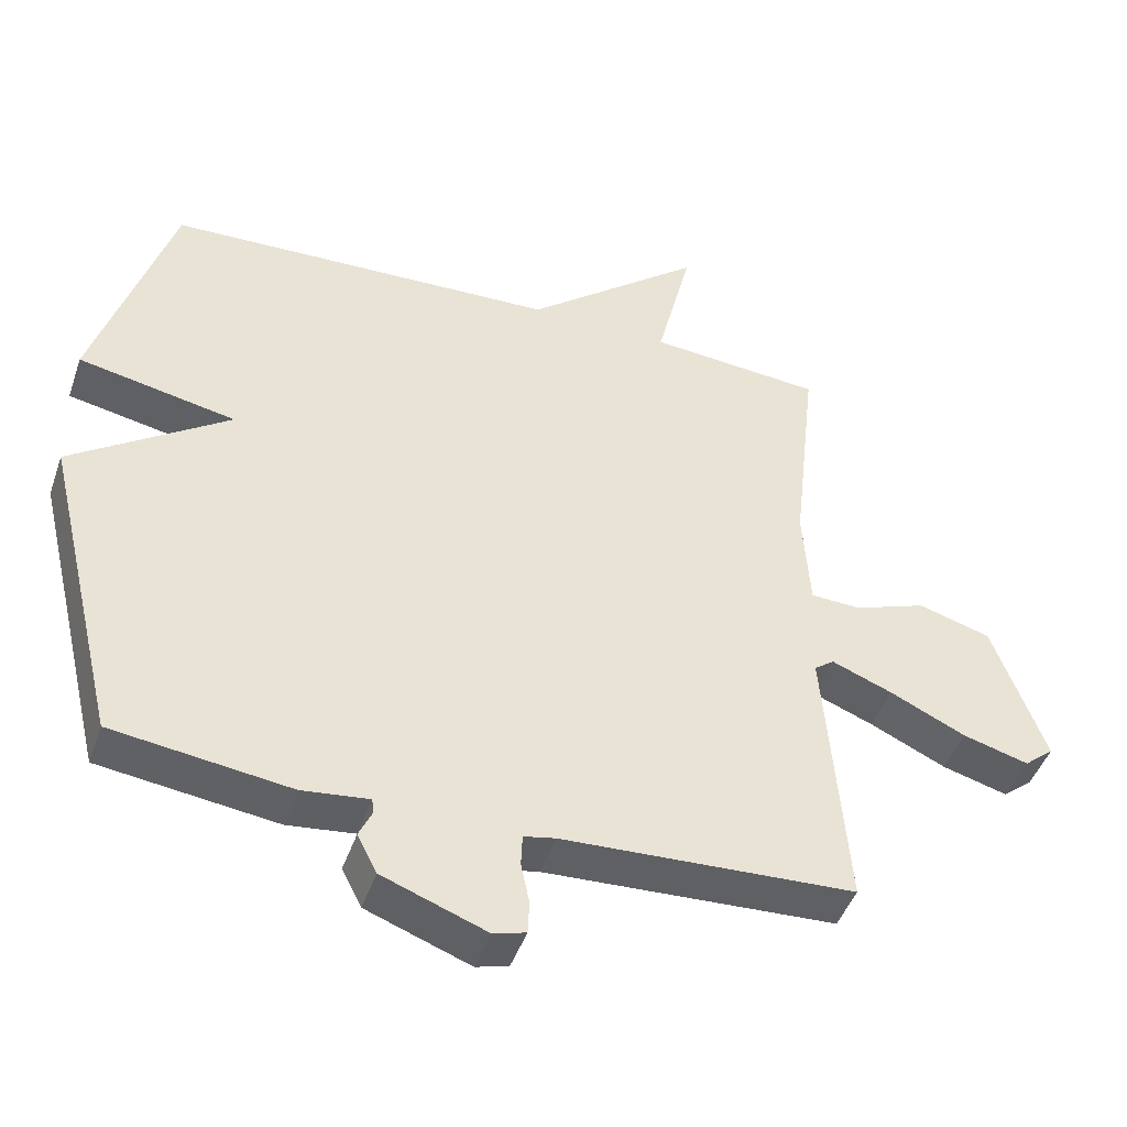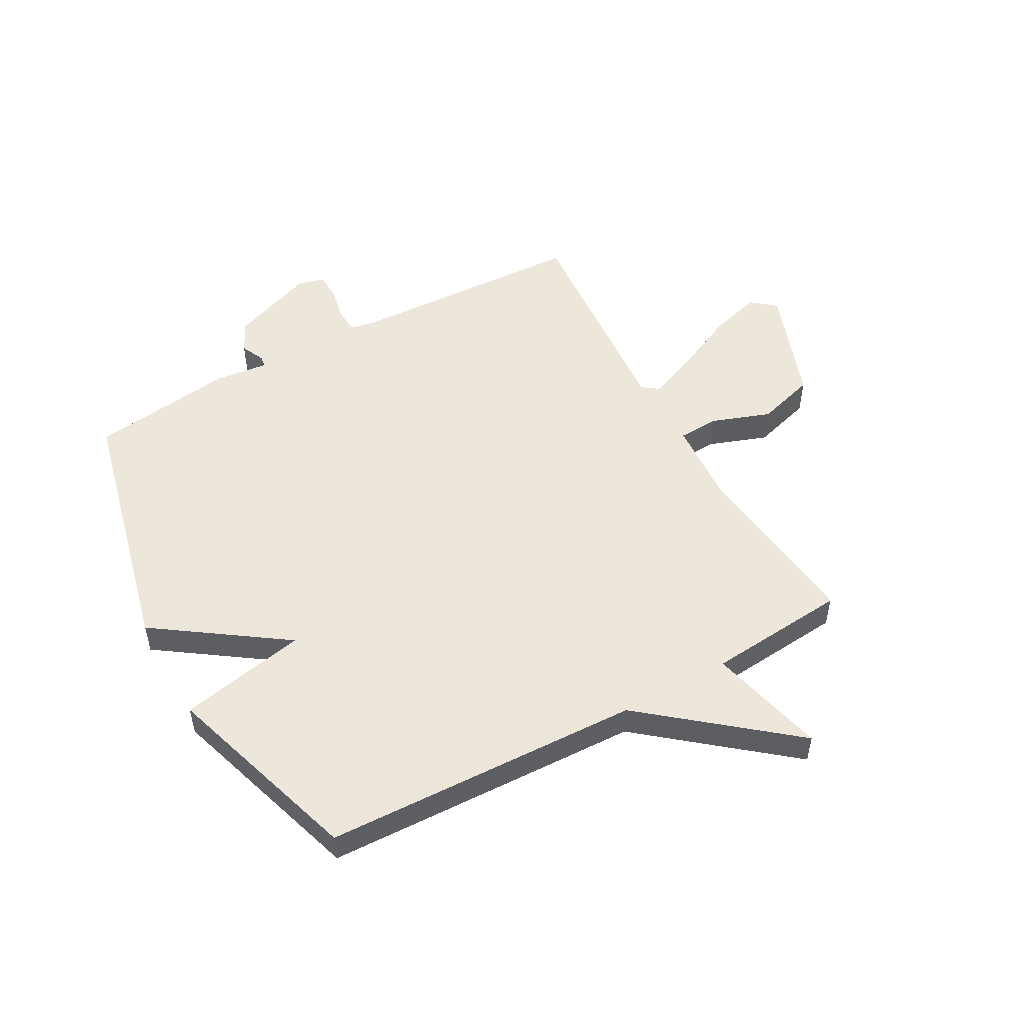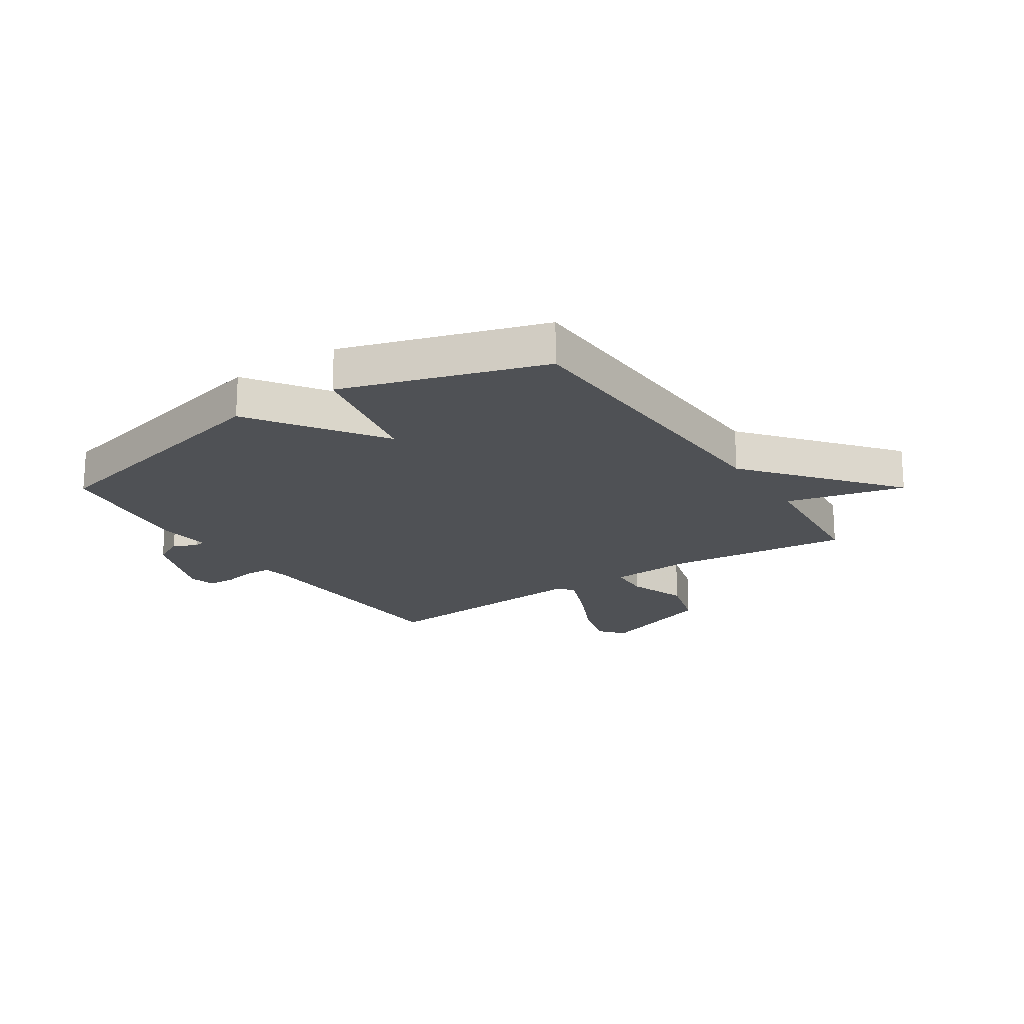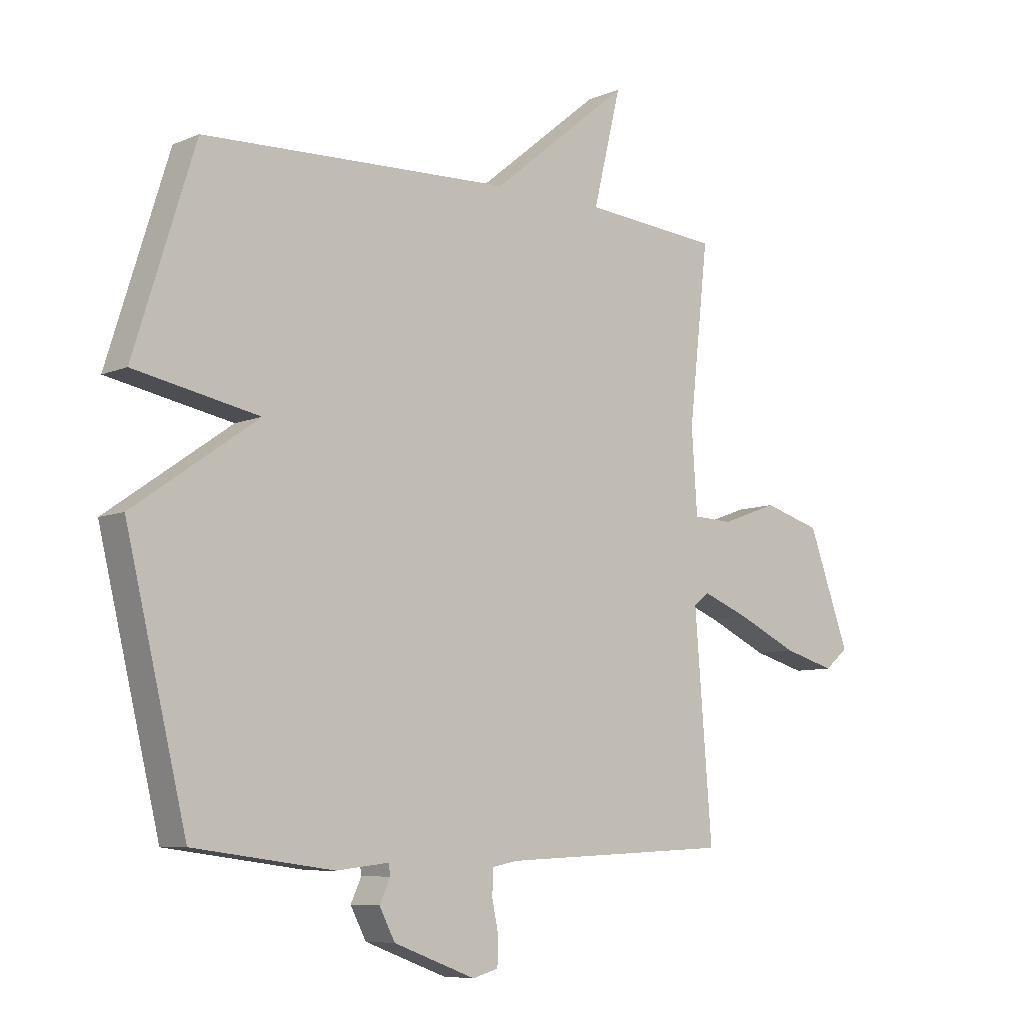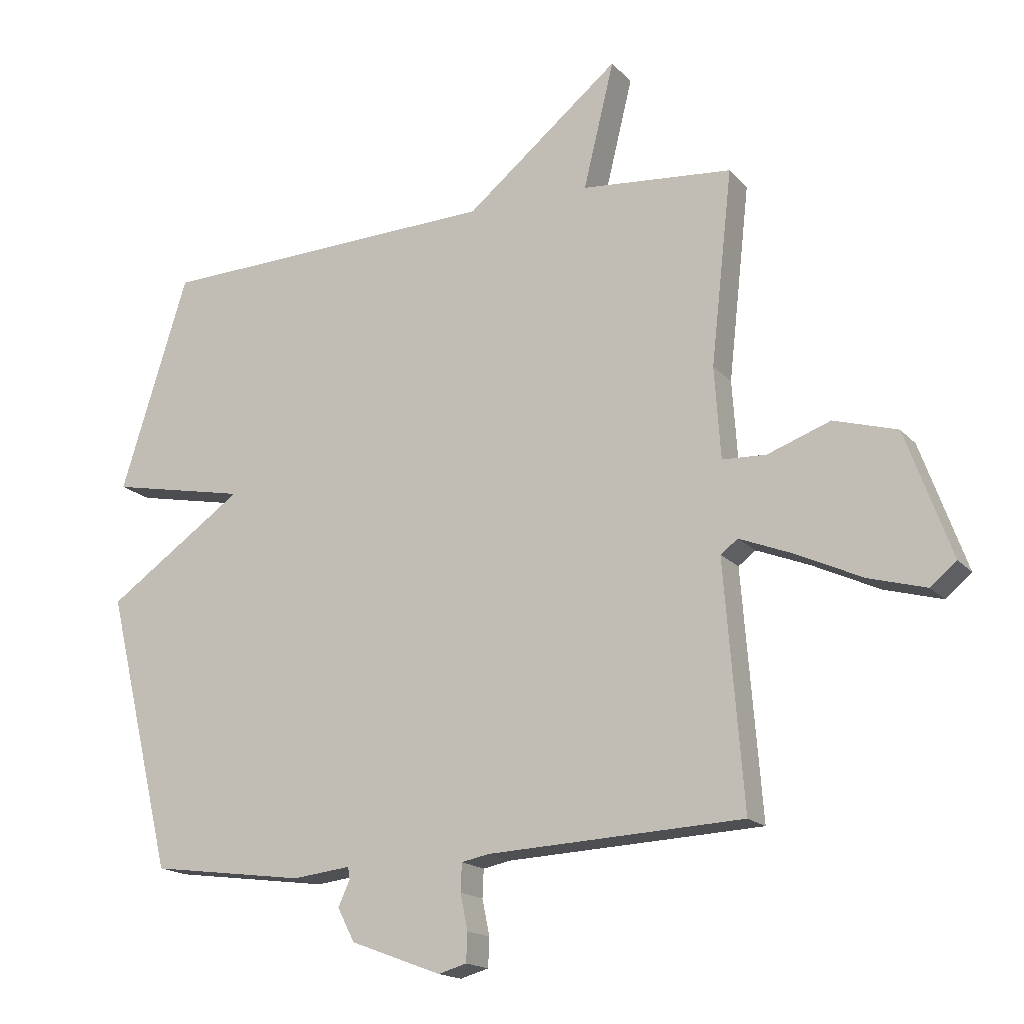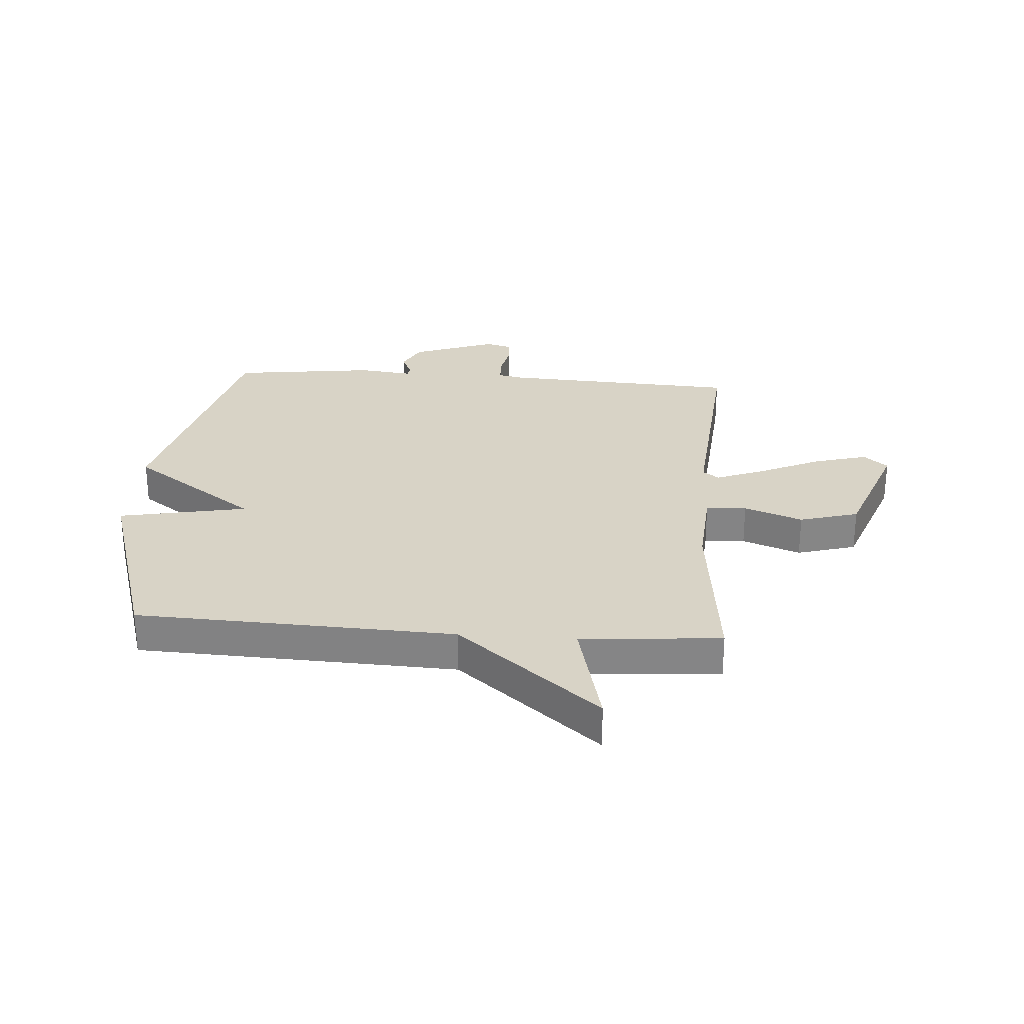
<metadata>
{"format":"obj","ext":"obj","renderer":"f3d","projection":"perspective","resolution":1024,"background":"white","views":[{"elev":-45.6,"azim":-18.7,"up":"+Z"},{"elev":51.9,"azim":-29.1,"up":"+Y"},{"elev":-19.7,"azim":-56.5,"up":"+Y"},{"elev":-7.7,"azim":-40.1,"up":"+Z"},{"elev":-16.9,"azim":27.1,"up":"+Z"},{"elev":28.2,"azim":4.3,"up":"+Y"}]}
</metadata>
<code>
v 0.5 0.07 0.5
v 0.465 0.07 0.186
v 0.475 0.07 0.038
v 0.546 0.07 0.035
v 0.648 0.07 0.072
v 0.751 0.07 0.042
v 0.825 0.07 -0.162
v 0.783 0.07 -0.197
v 0.69 0.07 -0.171
v 0.583 0.07 -0.121
v 0.497 0.07 -0.087
v 0.469 0.07 -0.108
v 0.5 0.07 -0.5
v 0.087 0.07 -0.52
v 0.042 0.07 -0.529
v 0.04 0.07 -0.574
v 0.052 0.07 -0.632
v 0.05 0.07 -0.679
v 0.004 0.07 -0.692
v -0.143 0.07 -0.637
v -0.171 0.07 -0.583
v -0.152 0.07 -0.542
v -0.155 0.07 -0.522
v -0.249 0.07 -0.533
v -0.5 0.07 -0.5
v -0.609 0.07 -0.049
v -0.386 0.07 0.107
v -0.609 0.07 0.151
v -0.5 0.07 0.5
v 0.055 0.07 0.521
v 0.305 0.07 0.726
v 0.255 0.07 0.521
v 0.5 0 0.5
v 0.465 0 0.186
v 0.475 0 0.038
v 0.546 0 0.035
v 0.648 0 0.072
v 0.751 0 0.042
v 0.825 0 -0.162
v 0.783 0 -0.197
v 0.69 0 -0.171
v 0.583 0 -0.121
v 0.497 0 -0.087
v 0.469 0 -0.108
v 0.5 0 -0.5
v 0.087 0 -0.52
v 0.042 0 -0.529
v 0.04 0 -0.574
v 0.052 0 -0.632
v 0.05 0 -0.679
v 0.004 0 -0.692
v -0.143 0 -0.637
v -0.171 0 -0.583
v -0.152 0 -0.542
v -0.155 0 -0.522
v -0.249 0 -0.533
v -0.5 0 -0.5
v -0.609 0 -0.049
v -0.386 0 0.107
v -0.609 0 0.151
v -0.5 0 0.5
v 0.055 0 0.521
v 0.305 0 0.726
v 0.255 0 0.521
f 30 31 32
f 32 1 2
f 30 32 2
f 29 30 2
f 28 29 2
f 27 28 2
f 27 2 3
f 26 27 3
f 25 26 3
f 24 25 3
f 23 24 3
f 22 23 3 4
f 20 21 22
f 19 20 22
f 18 19 22
f 17 18 22
f 16 17 22
f 15 16 22
f 14 15 22 4
f 12 13 14
f 12 14 4
f 11 12 4 5
f 6 7 8
f 5 6 8
f 11 5 8
f 10 11 8
f 8 9 10
f 64 63 62
f 34 33 64
f 34 64 62
f 34 62 61
f 34 61 60
f 34 60 59
f 35 34 59
f 35 59 58
f 35 58 57
f 35 57 56
f 35 56 55
f 36 35 55 54
f 54 53 52
f 54 52 51
f 54 51 50
f 54 50 49
f 54 49 48
f 54 48 47
f 36 54 47 46
f 46 45 44
f 36 46 44
f 37 36 44 43
f 40 39 38
f 40 38 37
f 40 37 43
f 40 43 42
f 42 41 40
f 1 33 34 2
f 2 34 35 3
f 3 35 36 4
f 4 36 37 5
f 5 37 38 6
f 6 38 39 7
f 7 39 40 8
f 8 40 41 9
f 9 41 42 10
f 10 42 43 11
f 11 43 44 12
f 12 44 45 13
f 13 45 46 14
f 14 46 47 15
f 15 47 48 16
f 16 48 49 17
f 17 49 50 18
f 18 50 51 19
f 19 51 52 20
f 20 52 53 21
f 21 53 54 22
f 22 54 55 23
f 23 55 56 24
f 24 56 57 25
f 25 57 58 26
f 26 58 59 27
f 27 59 60 28
f 28 60 61 29
f 29 61 62 30
f 30 62 63 31
f 31 63 64 32
f 32 64 33 1

</code>
